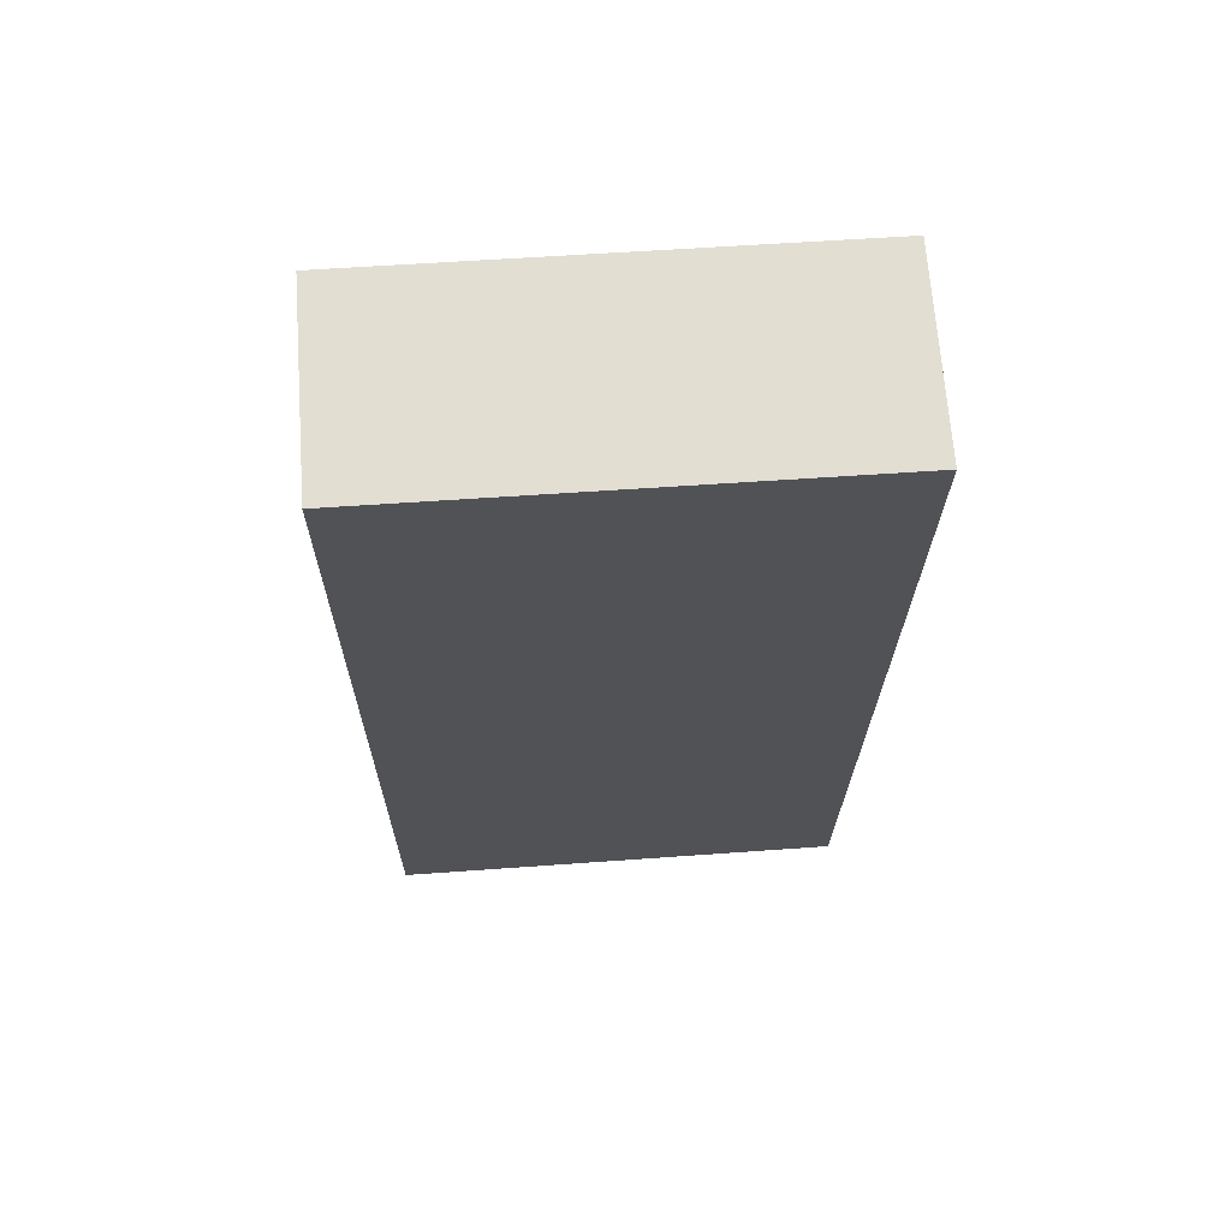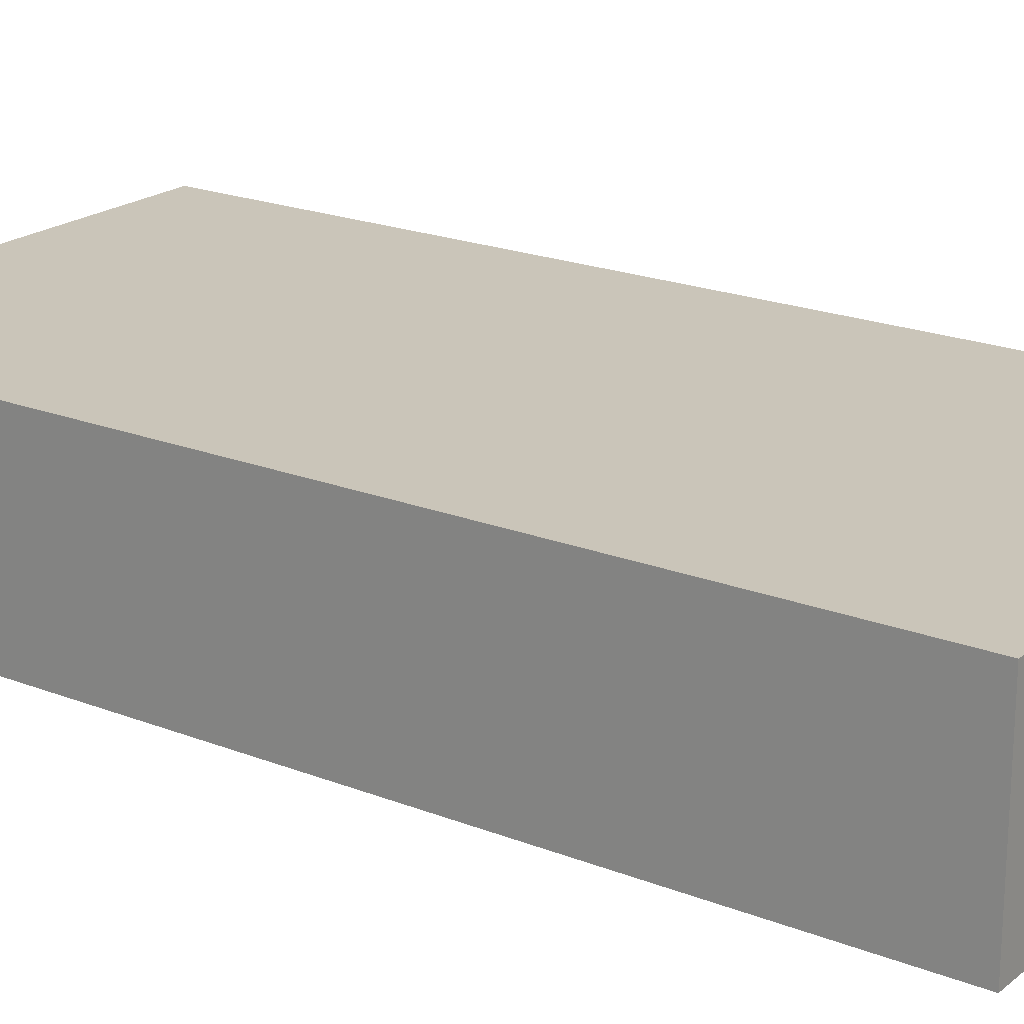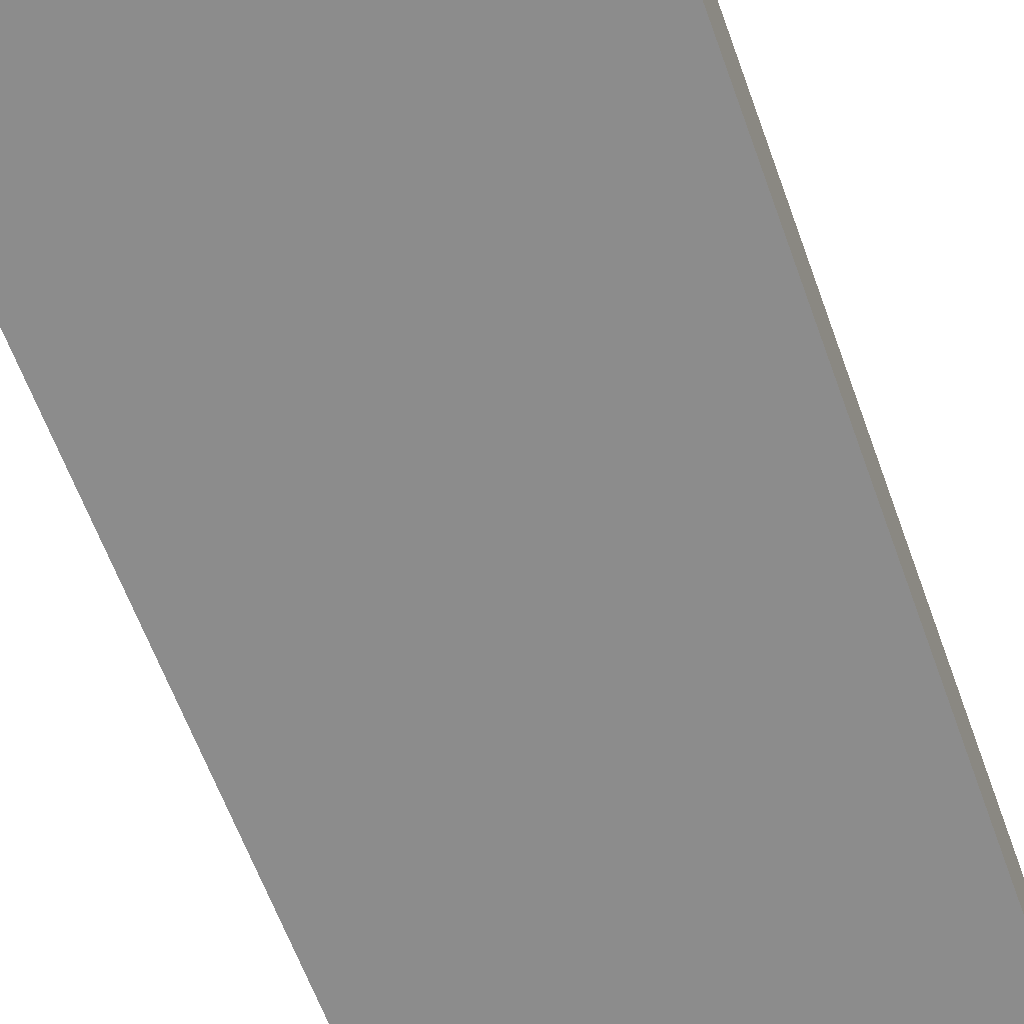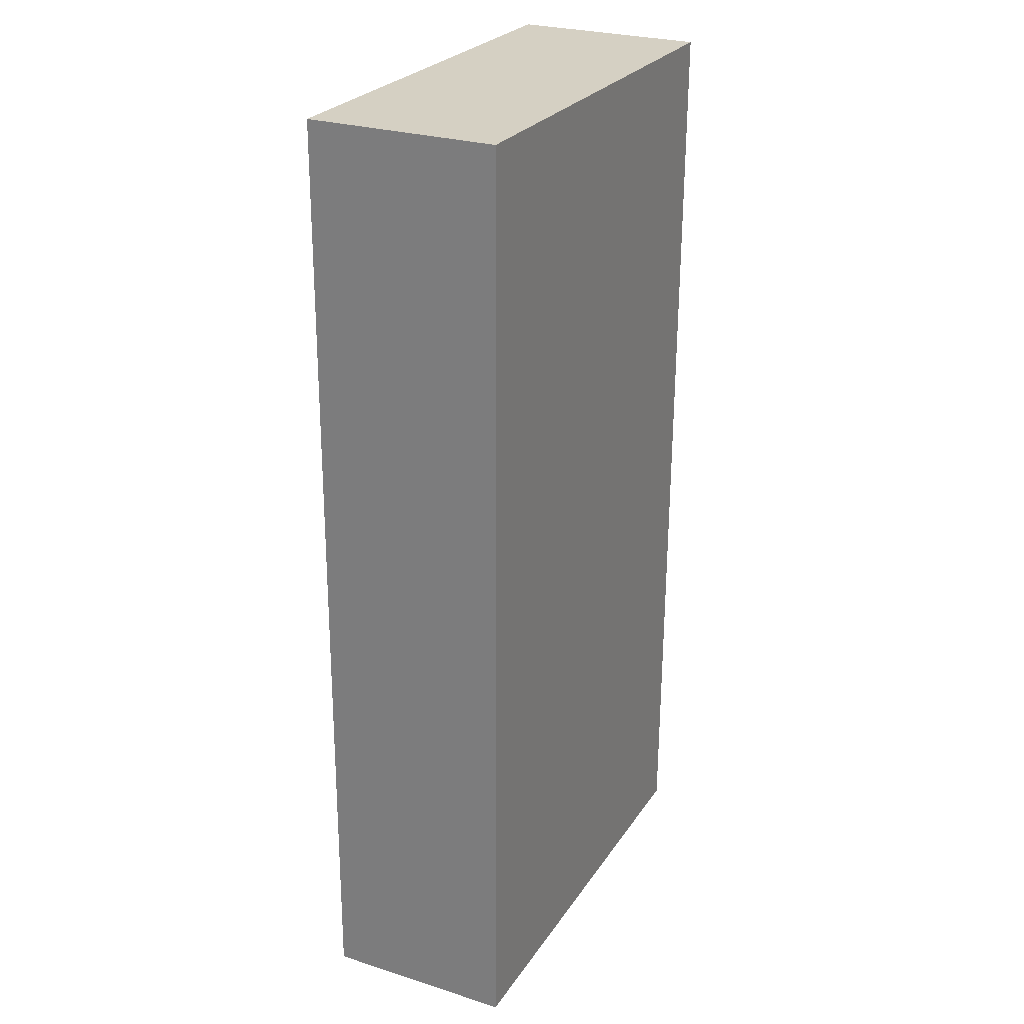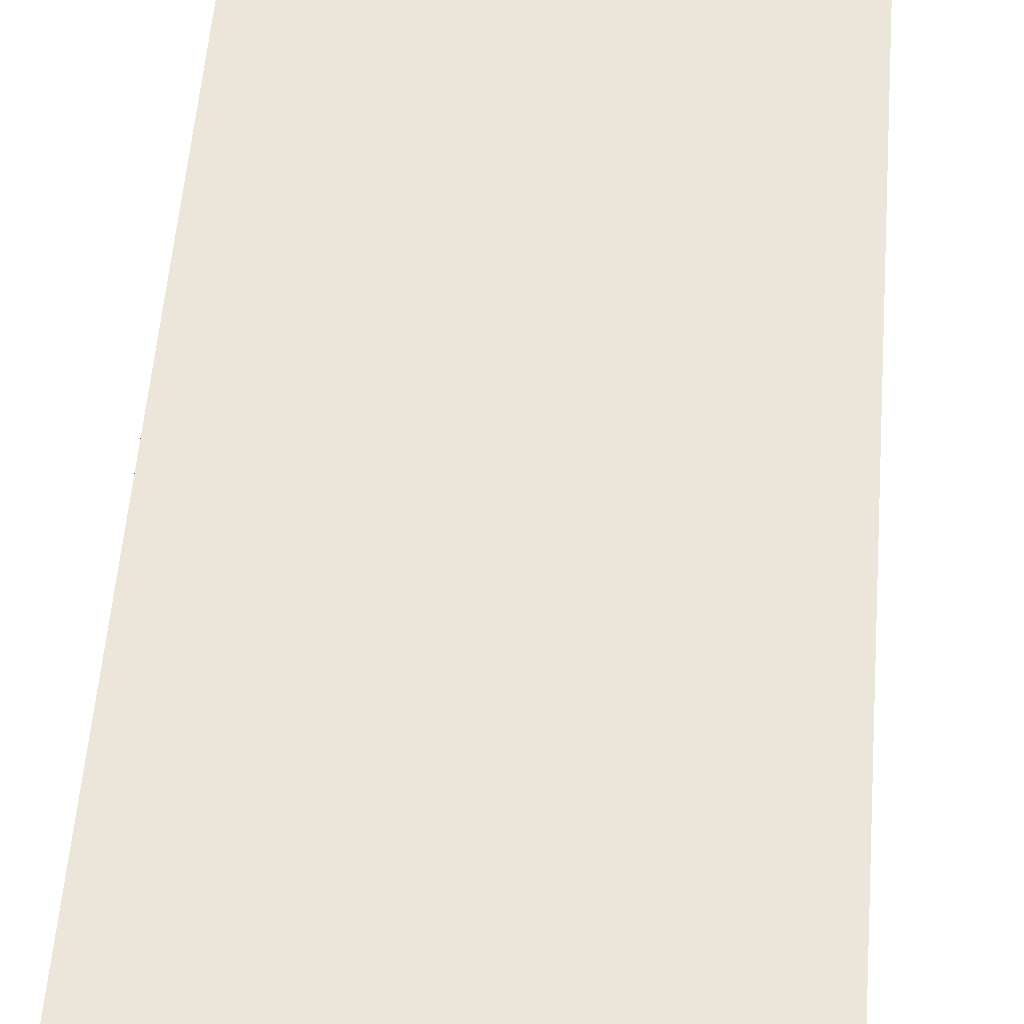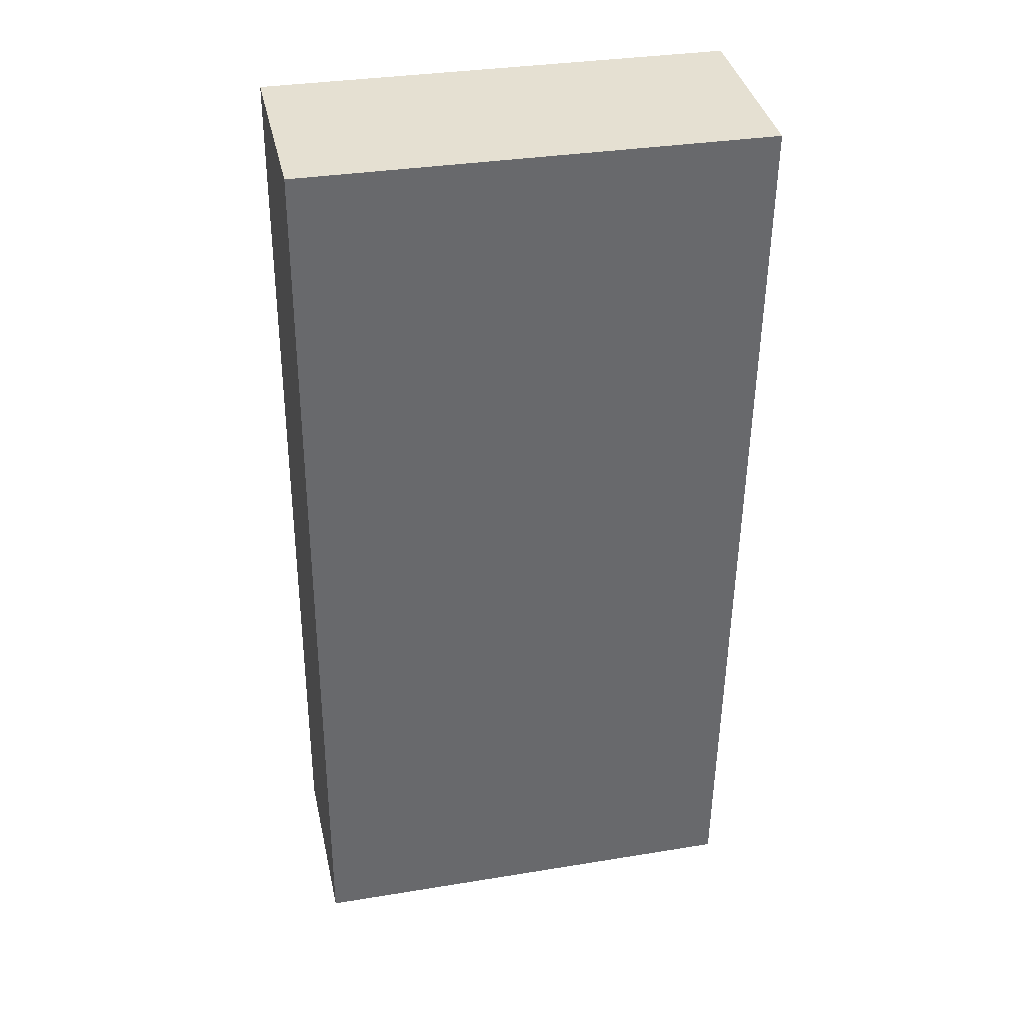
<metadata>
{"format":"obj","ext":"obj","renderer":"f3d","projection":"perspective","resolution":1024,"background":"white","views":[{"elev":68.2,"azim":175.8,"up":"+Z"},{"elev":20.6,"azim":124.9,"up":"+Y"},{"elev":-64.2,"azim":19.6,"up":"+Y"},{"elev":26.8,"azim":116.2,"up":"+Z"},{"elev":57.5,"azim":-175.9,"up":"+Y"},{"elev":37.7,"azim":167.7,"up":"+Z"}]}
</metadata>
<code>
v  10.22 4.237 0.154
v  0.008 4.237 -0.784
v  0 4.237 2.594e-16
v  0.213 4.237 -21.13
v  0.292 4.237 -21.13
v  10.41 4.237 -21.03
v  10.41 1.288e-15 -21.03
v  0.292 1.294e-15 -21.13
v  0.213 1.294e-15 -21.13
v  0.008 4.801e-17 -0.784
v  0 0 0
v  10.22 -9.43e-18 0.154
g defaultobject
f 1 2 3
f 2 1 4
f 4 1 5
f 5 1 6
f 7 5 6
f 5 7 8
f 5 8 4
f 4 8 9
f 9 2 4
f 2 9 10
f 2 10 3
f 3 10 11
f 11 1 3
f 1 11 12
f 12 6 1
f 6 12 7
f 12 8 7
f 8 12 9
f 9 12 10
f 10 12 11

</code>
